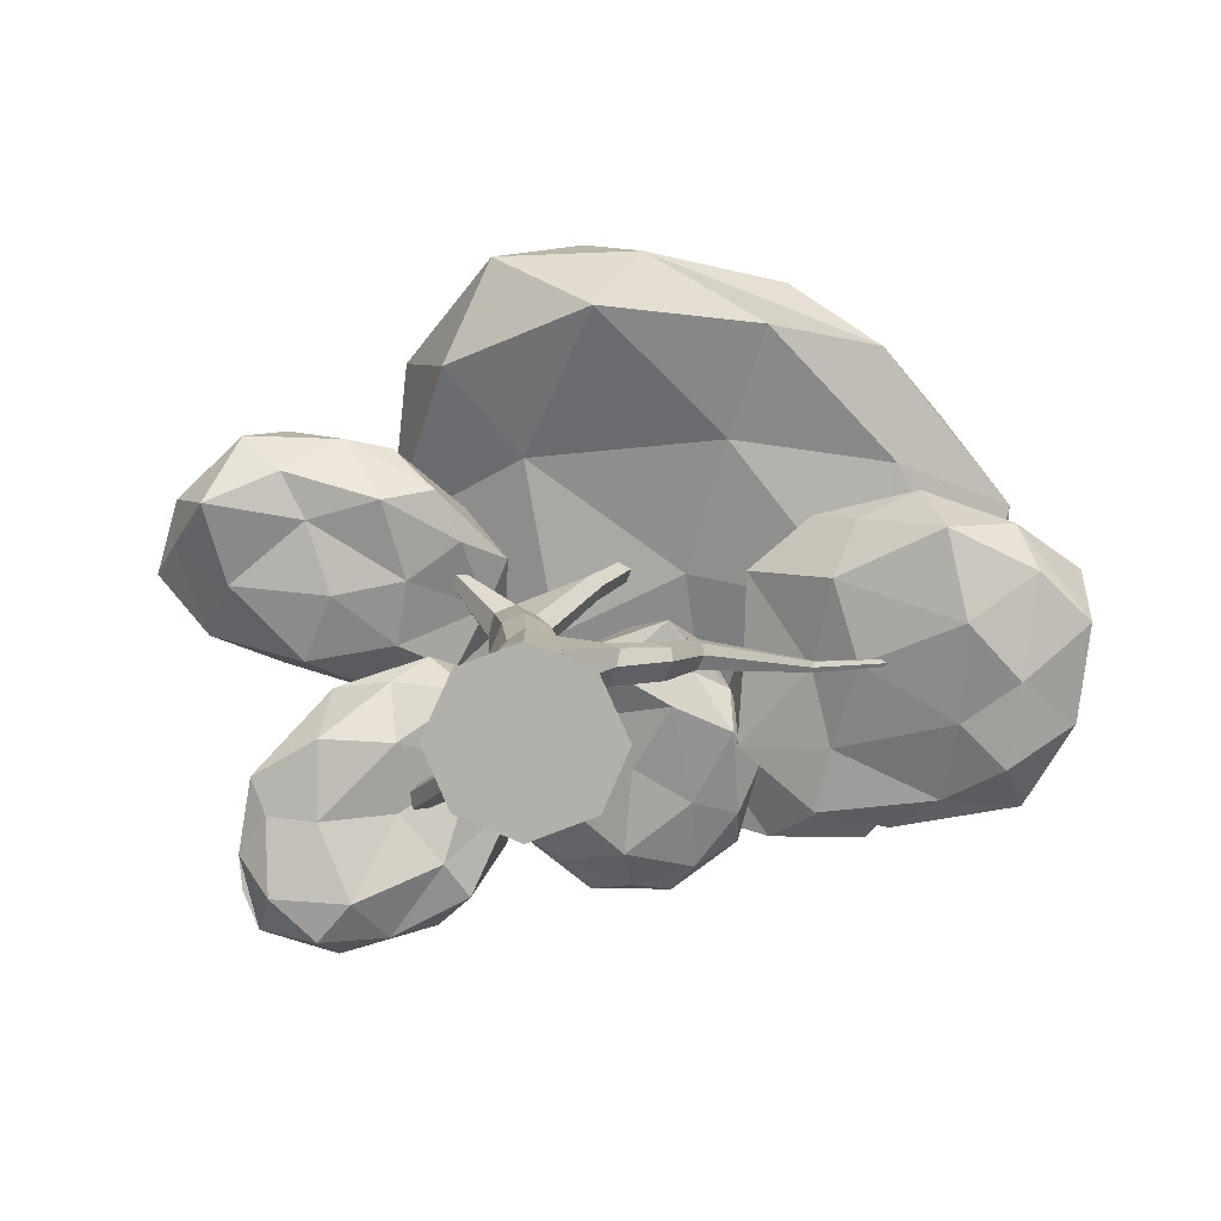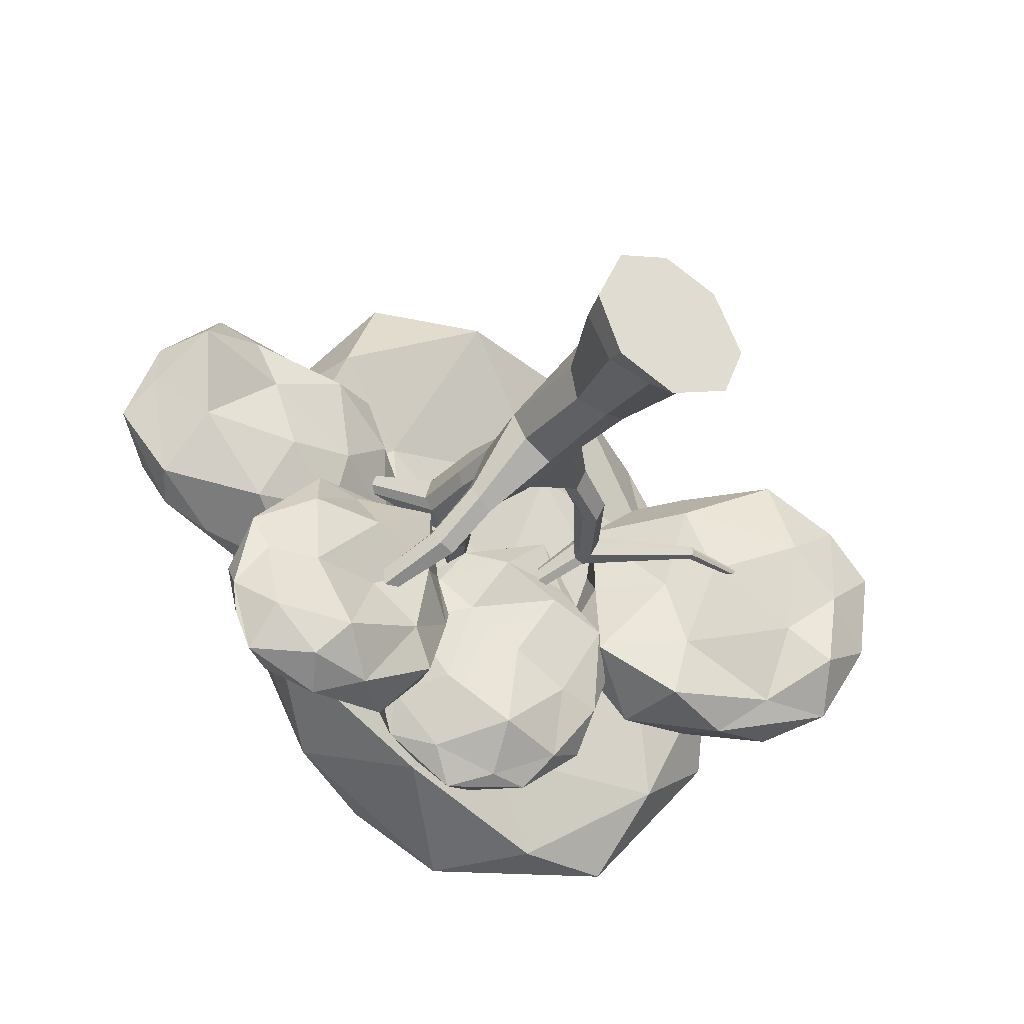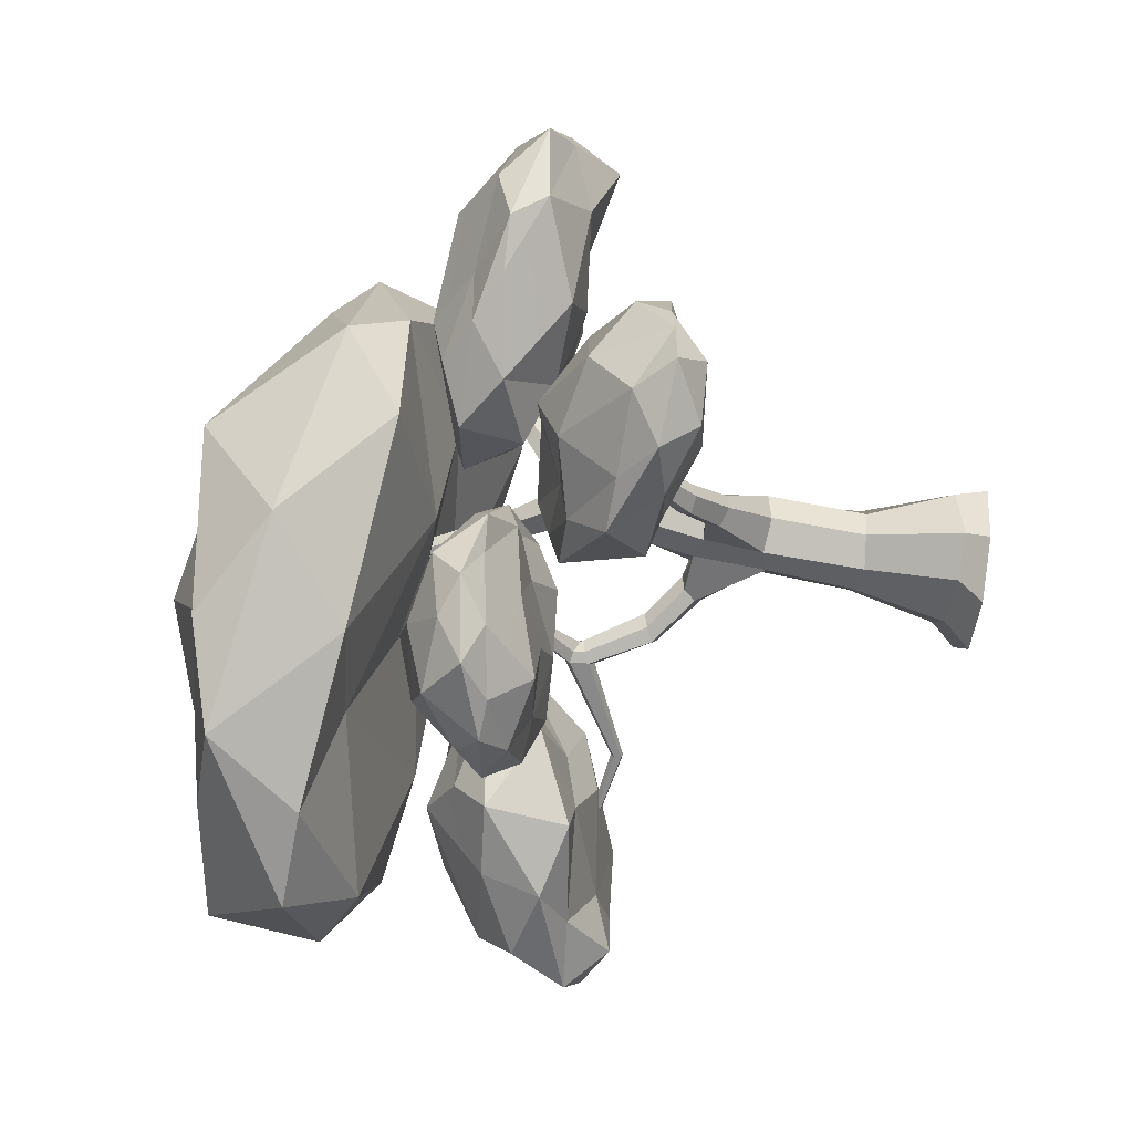
<metadata>
{"format":"obj","ext":"obj","renderer":"f3d","projection":"perspective","resolution":1024,"background":"white","views":[{"elev":12.0,"azim":2.0,"up":"+Z"},{"elev":-33.2,"azim":-30.4,"up":"+Z"},{"elev":-67.1,"azim":-96.8,"up":"+Z"}]}
</metadata>
<code>
o Icosphere.002_Icosphere.003
v -1.887 4.618 -2.24
v -1.999 5.052 -0.615
v -3.565 4.496 -2.254
v -2.905 4.221 -3.846
v -0.9659 4.616 -3.346
v -0.4752 5.363 -1.316
v -3.265 5.231 -1.308
v -3.91 4.644 -3.298
v -2.148 5.139 -3.882
v -0.6254 5.781 -2.164
v -1.17 5.659 -0.5566
v -2.447 6.13 -2.394
v -2.886 4.349 -2.286
v -1.885 4.525 -1.284
v -2.88 4.486 -1.229
v -0.9227 4.785 -0.6684
v -0.9161 4.811 -1.603
v -2.445 4.122 -3.301
v -3.513 4.203 -3.264
v -1.291 4.439 -2.855
v -2 4.536 -3.872
v -0.428 5.164 -2.202
v -1.535 5.365 -0.3506
v -0.6602 5.782 -0.7535
v -3.765 4.619 -1.768
v -2.706 4.805 -0.6415
v -3.7 4.611 -3.811
v -3.955 4.685 -2.825
v -1.443 5.179 -3.906
v -2.685 4.71 -4.153
v -0.2797 5.369 -1.881
v -0.5727 5.646 -2.93
v -2.344 5.633 -0.7648
v -3.88 5.097 -2.367
v -3.242 5.088 -3.763
v -1.298 5.631 -3.261
v -0.7335 5.947 -1.356
v -3.153 5.574 -1.716
v -1.831 6.023 -1.365
v -3.319 5.614 -2.979
v -2.311 5.86 -3.114
v -1.387 5.721 -2.304
v -2.813 5.541 0.3961
v -3.451 5.66 2.014
v -4.908 5.946 0.9694
v -3.609 6.714 -0.7622
v -1.284 6.2 -0.7332
v -1.15 5.883 1.055
v -4.519 6.42 1.845
v -4.608 6.915 0.1314
v -2.305 7.372 -0.7754
v -0.758 7.092 0.4365
v -2.065 6.309 2.203
v -2.67 7.411 1.284
v -4.16 5.643 0.5033
v -3.131 5.617 1.374
v -4.414 5.273 1.651
v -2.142 5.498 1.67
v -1.851 5.694 0.569
v -3.209 5.782 -0.5311
v -4.525 6.234 -0.2928
v -1.997 5.855 -0.3239
v -2.275 6.565 -1.127
v -0.8621 6.346 0.07812
v -2.671 6.177 2.346
v -1.478 5.838 1.744
v -4.855 5.988 1.573
v -3.965 5.937 2.417
v -4.283 6.709 -0.4937
v -5.202 6.314 0.5116
v -1.52 7.064 -1.028
v -2.93 7.041 -0.8688
v -0.5897 6.419 0.7272
v -0.6514 6.942 -0.2382
v -3.464 6.518 2.394
v -4.684 6.691 1.446
v -3.399 7.087 -0.3027
v -1.24 7.156 -0.1668
v -1.162 6.651 1.368
v -3.732 7.024 1.676
v -2.394 6.964 1.962
v -3.917 7.376 0.5293
v -2.581 7.552 0.001282
v -1.54 7.064 0.7941
v 1.745 7.353 0.3603
v 5.753 7.459 -0.2858
v 2.797 6.543 3.822
v -1.453 6.745 3.23
v -1.848 7.836 -1.644
v 2.934 8.544 -3.659
v 5.17 7.991 2.43
v 0.3391 8.286 4.687
v -1.973 8.988 1.763
v 0.702 10.15 -2.852
v 5.707 9.753 -1.742
v 2.529 10.88 1.564
v 2.294 6.911 2.259
v 4.096 7.144 -0.06786
v 4.554 7.258 1.901
v 4.711 7.714 -2.531
v 2.086 8.125 -2.337
v -0.4101 7.051 1.973
v 0.5535 6.082 4.108
v -0.002752 7.23 -0.4681
v -2.288 7.874 0.8558
v 0.688 8.208 -2.873
v 6.053 8.207 -1.565
v 4.301 8.645 -3.695
v 4.348 7.46 3.43
v 6.107 7.768 1.255
v -0.8203 7.084 4.628
v 1.154 7.596 4.67
v -2.371 8.667 0.05411
v -2.101 8.416 3.053
v 1.938 9.793 -3.694
v -0.6867 9.272 -2.495
v 5.734 8.909 0.1248
v 3.079 8.119 4.203
v -1.265 8.649 3.598
v -0.9361 10.41 -0.4268
v 3.506 9.927 -2.657
v 3.946 10.06 2.074
v 3.981 10.05 -0.6837
v 1.473 10.09 3.567
v -0.03417 10.24 1.947
v 1.592 10.2 -0.8852
v 1.079 5.688 -1.91
v 1.867 5.723 -0.6147
v -0.04084 6.086 -0.8305
v -0.5054 6.569 -2.662
v 1.046 6.346 -3.703
v 2.467 5.775 -2.52
v 1.013 6.785 -0.2519
v -0.6276 6.733 -1.719
v 0.1275 7.076 -3.384
v 1.948 6.676 -3.327
v 2.413 6.242 -1.523
v 1.171 7.541 -1.784
v 0.4098 5.89 -1.279
v 1.597 5.466 -1.013
v 0.8062 5.506 -0.5669
v 2.389 5.471 -1.35
v 1.859 5.696 -2.369
v 0.1015 6.047 -2.45
v -0.4865 6.169 -1.641
v 0.9671 5.766 -3.101
v 0.1539 6.471 -3.402
v 1.891 6.007 -3.331
v 2.345 5.895 -0.8745
v 2.727 5.852 -1.917
v 0.2376 5.826 -0.4131
v 1.538 5.688 0.08493
v -0.8601 6.58 -2.257
v -0.5166 6.307 -0.9933
v 0.4907 6.726 -3.88
v -0.4137 6.847 -3.207
v 2.462 6.285 -3.057
v 1.584 6.392 -3.77
v 1.964 6.497 -0.3709
v -0.02347 6.421 -0.8137
v -0.4217 7.228 -2.667
v 1.096 7.17 -3.599
v 2.438 6.419 -2.359
v 1.116 7.346 -0.8564
v 1.99 7.317 -1.583
v 0.1042 7.284 -1.719
v 0.5172 7.45 -2.829
v 1.699 7.287 -2.628
v 3.934 4.567 -0.2239
v 6.135 4.357 1.018
v 3.928 5.328 1.493
v 2.516 5.751 -0.3893
v 3.436 5.033 -2.292
v 5.778 4.189 -1.482
v 5.318 5.699 1.521
v 3.198 6.668 0.7005
v 3.362 6.604 -1.648
v 5.448 5.588 -2.351
v 6.525 5.087 -0.4059
v 5.273 6.595 -0.486
v 3.606 4.771 0.8312
v 5.249 4.169 0.3994
v 4.99 4.43 1.555
v 5.937 4.154 -0.3474
v 5.207 4.439 -0.9543
v 3.367 5.073 -0.3954
v 2.541 5.828 0.7122
v 3.622 4.922 -1.416
v 2.44 5.527 -1.559
v 5.028 4.871 -2.066
v 6.801 4.398 0.3696
v 6.66 4.489 -0.9528
v 4.715 5.364 1.859
v 5.871 4.814 1.537
v 2.78 6.401 0.2359
v 3.382 5.874 1.435
v 3.29 6.186 -2.274
v 2.239 6.275 -1.163
v 6.042 4.801 -2.112
v 4.412 5.319 -2.564
v 6.773 5.389 0.8452
v 4.36 6.195 1.366
v 2.972 6.583 -0.4559
v 4.312 6.117 -2.273
v 6.166 5.096 -1.463
v 5.393 6.478 0.6828
v 6.484 5.548 -0.4213
v 4.202 6.746 0.2717
v 4.031 6.94 -1.107
v 5.759 6.023 -1.506
v 0.03668 -0.08209 -1.209
v -0.1158 0.231 -0.9168
v 0.8879 -0.09413 -0.8636
v 0.6083 0.2548 -0.6617
v 1.226 -0.05039 -0.07694
v 0.8839 0.3047 -0.07945
v 0.8367 -0.03264 0.7917
v 0.5857 0.2525 0.5997
v 0.03957 -0.07379 1.074
v -0.07574 0.2983 0.8299
v -0.7203 -0.1011 0.7905
v -0.6281 0.2415 0.5429
v -1.103 -0.1114 -0.05189
v -1.007 0.3121 -0.06239
v -0.7658 -0.09162 -0.8622
v -0.7363 0.2238 -0.7492
v -0.003918 1.449 -0.6203
v 0.3399 1.569 -0.5018
v 0.5257 1.548 -0.1036
v 0.394 1.472 0.4081
v -0.1213 1.449 0.5679
v -0.4376 1.46 0.4041
v -0.5712 1.454 -0.03673
v -0.4535 1.488 -0.4987
v -0.08258 2.832 -0.6179
v 0.2457 2.733 -0.4116
v 0.4159 2.793 -0.07882
v 0.3057 2.767 0.341
v -0.1359 2.788 0.4743
v -0.432 2.824 0.3416
v -0.677 2.818 -0.03046
v -0.5122 2.769 -0.4084
v -0.2477 4.313 -0.4761
v 0.05484 4.389 -0.354
v 0.1747 4.368 -0.05225
v 0.0892 4.377 0.2752
v -0.2366 4.39 0.4425
v -0.5188 4.352 0.3107
v -0.6806 4.404 -0.07533
v -0.6343 4.366 -0.3322
v -0.5486 3.668 -0.3942
v -0.1609 3.654 -0.5857
v -0.4159 3.754 0.2294
v -0.631 3.657 -0.1138
v 0.202 3.642 0.3169
v -0.1728 3.643 0.4185
v 0.1522 3.743 -0.4377
v 0.3932 3.674 -0.04132
v 0.9412 3.496 -0.0315
v 0.8546 3.617 -0.3098
v 0.9842 3.653 0.1669
v 0.6444 3.802 -0.01026
v 0.7455 3.789 0.2062
v 0.7437 3.772 -0.2398
v 1.617 4.044 -0.0828
v 1.52 4.127 -0.3561
v 1.597 4.14 0.06652
v 1.213 4.253 -0.1058
v 1.365 4.238 0.1074
v 1.332 4.209 -0.2928
v 2.005 5.253 -0.2
v 1.939 5.203 -0.3993
v 2.011 5.193 -0.07086
v 1.716 5.086 -0.1736
v 1.788 5.141 -0.033
v 1.785 5.174 -0.358
v -0.8748 3.439 -1.148
v -0.9679 3.478 -0.9737
v -0.6323 3.538 -1.233
v -0.5882 3.715 -1.065
v -0.9156 3.651 -0.8787
v -0.7265 3.697 -0.9395
v -1.201 3.945 -1.715
v -1.304 4.024 -1.562
v -0.9829 3.986 -1.794
v -0.9354 4.151 -1.646
v -1.266 4.096 -1.498
v -1.077 4.25 -1.527
v -1.758 4.728 -2.242
v -1.812 4.755 -2.035
v -1.635 4.837 -2.274
v -1.568 4.907 -2.141
v -1.777 4.829 -1.997
v -1.586 4.894 -2.016
v -0.3613 5.492 -0.3918
v -0.1049 5.292 -0.2728
v -0.04129 5.288 -0.04228
v -0.1487 5.29 0.2189
v -0.4185 5.442 0.3255
v -0.6804 5.245 0.2493
v -0.7632 5.274 -0.06045
v -0.6444 5.26 -0.2467
v 0.5908 6.474 0.1692
v 0.3857 6.559 0.1873
v 0.6619 6.422 0.3786
v 0.4777 6.488 0.4948
v 0.2915 6.529 0.383
v -1.288 6.067 0.629
v -1.179 6.135 0.6241
v -1.309 6.07 0.4651
v -1.227 6.132 0.3679
v -1.041 6.224 0.4348
v 1.681 5.038 -0.1747
v 1.771 5.016 -0.3613
v 1.918 4.939 -0.3996
v 2.005 4.846 -0.1865
v 1.791 5.013 -0.01969
v 1.975 4.937 -0.05065
v 3.351 4.454 -0.2163
v 3.361 4.409 -0.2865
v 3.365 4.42 -0.1498
v 3.354 4.315 -0.136
v 3.364 4.311 -0.2759
v 3.355 4.282 -0.2039
v 4.536 4.643 -0.1915
v 4.548 4.613 -0.2325
v 4.528 4.614 -0.1531
v 4.554 4.565 -0.1449
v 4.567 4.568 -0.2264
v 4.581 4.55 -0.1842
v 1.415 5.854 -0.7063
v 1.374 5.76 -0.8092
v 1.415 5.879 -0.607
v 1.22 5.786 -0.633
v 1.272 5.86 -0.5608
v 1.237 5.744 -0.772
v 1.068 7.558 0.2863
v 0.8867 7.596 0.3009
v 1.115 7.515 0.4564
v 0.9786 7.558 0.5512
v 0.8083 7.559 0.4601
f 85 98 97
f 86 98 100
f 85 97 102
f 85 102 104
f 85 104 101
f 86 100 107
f 87 99 109
f 88 103 111
f 89 105 113
f 90 106 115
f 86 107 110
f 87 109 112
f 88 111 114
f 89 113 116
f 90 115 108
f 91 117 122
f 92 118 124
f 93 119 125
f 94 120 126
f 95 121 123
f 123 126 96
f 123 121 126
f 121 94 126
f 126 125 96
f 126 120 125
f 120 93 125
f 125 124 96
f 125 119 124
f 119 92 124
f 124 122 96
f 124 118 122
f 118 91 122
f 122 123 96
f 122 117 123
f 117 95 123
f 108 121 95
f 108 115 121
f 115 94 121
f 116 120 94
f 116 113 120
f 113 93 120
f 114 119 93
f 114 111 119
f 111 92 119
f 112 118 92
f 112 109 118
f 109 91 118
f 110 117 91
f 110 107 117
f 107 95 117
f 115 116 94
f 115 106 116
f 106 89 116
f 113 114 93
f 113 105 114
f 105 88 114
f 111 112 92
f 111 103 112
f 103 87 112
f 109 110 91
f 109 99 110
f 99 86 110
f 107 108 95
f 107 100 108
f 100 90 108
f 101 106 90
f 101 104 106
f 104 89 106
f 104 105 89
f 104 102 105
f 102 88 105
f 102 103 88
f 102 97 103
f 97 87 103
f 100 101 90
f 100 98 101
f 98 85 101
f 97 99 87
f 97 98 99
f 98 86 99
f 1 14 13
f 2 14 16
f 1 13 18
f 1 18 20
f 1 20 17
f 2 16 23
f 3 15 25
f 4 19 27
f 5 21 29
f 6 22 31
f 2 23 26
f 3 25 28
f 4 27 30
f 5 29 32
f 6 31 24
f 7 33 38
f 8 34 40
f 9 35 41
f 10 36 42
f 11 37 39
f 39 42 12
f 39 37 42
f 37 10 42
f 42 41 12
f 42 36 41
f 36 9 41
f 41 40 12
f 41 35 40
f 35 8 40
f 40 38 12
f 40 34 38
f 34 7 38
f 38 39 12
f 38 33 39
f 33 11 39
f 24 37 11
f 24 31 37
f 31 10 37
f 32 36 10
f 32 29 36
f 29 9 36
f 30 35 9
f 30 27 35
f 27 8 35
f 28 34 8
f 28 25 34
f 25 7 34
f 26 33 7
f 26 23 33
f 23 11 33
f 31 32 10
f 31 22 32
f 22 5 32
f 29 30 9
f 29 21 30
f 21 4 30
f 27 28 8
f 27 19 28
f 19 3 28
f 25 26 7
f 25 15 26
f 15 2 26
f 23 24 11
f 23 16 24
f 16 6 24
f 17 22 6
f 17 20 22
f 20 5 22
f 20 21 5
f 20 18 21
f 18 4 21
f 18 19 4
f 18 13 19
f 13 3 19
f 16 17 6
f 16 14 17
f 14 1 17
f 13 15 3
f 13 14 15
f 14 2 15
f 169 182 181
f 170 182 184
f 169 181 186
f 169 186 188
f 169 188 185
f 170 184 191
f 171 183 193
f 172 187 195
f 173 189 197
f 174 190 199
f 170 191 194
f 171 193 196
f 172 195 198
f 173 197 200
f 174 199 192
f 175 201 206
f 176 202 208
f 177 203 209
f 178 204 210
f 179 205 207
f 207 210 180
f 207 205 210
f 205 178 210
f 210 209 180
f 210 204 209
f 204 177 209
f 209 208 180
f 209 203 208
f 203 176 208
f 208 206 180
f 208 202 206
f 202 175 206
f 206 207 180
f 206 201 207
f 201 179 207
f 192 205 179
f 192 199 205
f 199 178 205
f 200 204 178
f 200 197 204
f 197 177 204
f 198 203 177
f 198 195 203
f 195 176 203
f 196 202 176
f 196 193 202
f 193 175 202
f 194 201 175
f 194 191 201
f 191 179 201
f 199 200 178
f 199 190 200
f 190 173 200
f 197 198 177
f 197 189 198
f 189 172 198
f 195 196 176
f 195 187 196
f 187 171 196
f 193 194 175
f 193 183 194
f 183 170 194
f 191 192 179
f 191 184 192
f 184 174 192
f 185 190 174
f 185 188 190
f 188 173 190
f 188 189 173
f 188 186 189
f 186 172 189
f 186 187 172
f 186 181 187
f 181 171 187
f 184 185 174
f 184 182 185
f 182 169 185
f 181 183 171
f 181 182 183
f 182 170 183
f 43 56 55
f 44 56 58
f 43 55 60
f 43 60 62
f 43 62 59
f 44 58 65
f 45 57 67
f 46 61 69
f 47 63 71
f 48 64 73
f 44 65 68
f 45 67 70
f 46 69 72
f 47 71 74
f 48 73 66
f 49 75 80
f 50 76 82
f 51 77 83
f 52 78 84
f 53 79 81
f 81 84 54
f 81 79 84
f 79 52 84
f 84 83 54
f 84 78 83
f 78 51 83
f 83 82 54
f 83 77 82
f 77 50 82
f 82 80 54
f 82 76 80
f 76 49 80
f 80 81 54
f 80 75 81
f 75 53 81
f 66 79 53
f 66 73 79
f 73 52 79
f 74 78 52
f 74 71 78
f 71 51 78
f 72 77 51
f 72 69 77
f 69 50 77
f 70 76 50
f 70 67 76
f 67 49 76
f 68 75 49
f 68 65 75
f 65 53 75
f 73 74 52
f 73 64 74
f 64 47 74
f 71 72 51
f 71 63 72
f 63 46 72
f 69 70 50
f 69 61 70
f 61 45 70
f 67 68 49
f 67 57 68
f 57 44 68
f 65 66 53
f 65 58 66
f 58 48 66
f 59 64 48
f 59 62 64
f 62 47 64
f 62 63 47
f 62 60 63
f 60 46 63
f 60 61 46
f 60 55 61
f 55 45 61
f 58 59 48
f 58 56 59
f 56 43 59
f 55 57 45
f 55 56 57
f 56 44 57
f 127 140 139
f 128 140 142
f 127 139 144
f 127 144 146
f 127 146 143
f 128 142 149
f 129 141 151
f 130 145 153
f 131 147 155
f 132 148 157
f 128 149 152
f 129 151 154
f 130 153 156
f 131 155 158
f 132 157 150
f 133 159 164
f 134 160 166
f 135 161 167
f 136 162 168
f 137 163 165
f 165 168 138
f 165 163 168
f 163 136 168
f 168 167 138
f 168 162 167
f 162 135 167
f 167 166 138
f 167 161 166
f 161 134 166
f 166 164 138
f 166 160 164
f 160 133 164
f 164 165 138
f 164 159 165
f 159 137 165
f 150 163 137
f 150 157 163
f 157 136 163
f 158 162 136
f 158 155 162
f 155 135 162
f 156 161 135
f 156 153 161
f 153 134 161
f 154 160 134
f 154 151 160
f 151 133 160
f 152 159 133
f 152 149 159
f 149 137 159
f 157 158 136
f 157 148 158
f 148 131 158
f 155 156 135
f 155 147 156
f 147 130 156
f 153 154 134
f 153 145 154
f 145 129 154
f 151 152 133
f 151 141 152
f 141 128 152
f 149 150 137
f 149 142 150
f 142 132 150
f 143 148 132
f 143 146 148
f 146 131 148
f 146 147 131
f 146 144 147
f 144 130 147
f 144 145 130
f 144 139 145
f 139 129 145
f 142 143 132
f 142 140 143
f 140 127 143
f 139 141 129
f 139 140 141
f 140 128 141
f 211 212 214 213
f 213 214 216 215
f 215 216 218 217
f 217 218 220 219
f 219 220 222 221
f 221 222 224 223
f 222 220 231 232
f 225 226 212 211
f 223 224 226 225
f 211 213 215 217 219 221 223 225
f 229 228 236 237
f 212 226 234 227
f 214 212 227 228
f 218 216 229 230
f 224 222 232 233
f 220 218 230 231
f 226 224 233 234
f 216 214 228 229
f 252 251 250 243
f 234 233 241 242
f 232 231 239 240
f 230 229 237 238
f 228 227 235 236
f 227 234 242 235
f 233 232 240 241
f 231 230 238 239
f 254 253 248 249
f 256 255 246 247
f 258 257 244 245
f 251 254 249 250
f 253 256 247 248
f 255 258 245 246
f 257 252 243 244
f 246 245 297 298
f 236 235 252 257
f 237 236 260 259
f 240 239 256 253
f 241 254 281 278
f 257 258 262 264
f 239 238 255 256
f 241 240 253 254
f 235 242 277 279
f 263 261 267 269
f 262 263 269 268
f 236 257 264 260
f 255 238 261 263
f 258 255 263 262
f 238 237 259 261
f 315 314 276 272
f 314 313 274 276
f 261 259 265 267
f 264 262 268 270
f 260 264 270 266
f 259 260 266 265
f 276 274 334 336
f 273 271 331 333
f 315 272 320 323
f 313 317 275 274
f 317 318 273 275
f 271 273 321 319
f 280 279 285 286
f 282 280 286 288
f 252 235 279 280
f 251 252 280 282
f 242 241 278 277
f 254 251 282 281
f 284 287 293 290
f 287 288 294 293
f 277 278 284 283
f 281 282 288 287
f 278 281 287 284
f 279 277 283 285
f 289 290 293 294
f 291 289 294 292
f 285 283 289 291
f 288 286 292 294
f 286 285 291 292
f 283 284 290 289
f 302 301 310 311
f 244 243 295 296
f 243 250 302 295
f 249 248 300 301
f 247 246 298 299
f 245 244 296 297
f 250 249 301 302
f 248 247 299 300
f 298 297 305 306
f 306 305 339 340
f 296 295 304 303
f 295 299 307 304
f 299 298 306 307
f 297 296 303 305
f 312 311 310 308 309
f 300 299 309 308
f 295 302 311 312
f 299 295 312 309
f 301 300 308 310
f 267 265 316 318
f 269 267 318 317
f 268 269 317 313
f 265 266 315 316
f 270 268 313 314
f 266 270 314 315
f 319 321 327 325
f 323 320 326 329
f 316 315 323 324
f 272 271 319 320
f 273 318 322 321
f 318 316 324 322
f 330 329 326 325
f 328 330 325 327
f 324 323 329 330
f 321 322 328 327
f 320 319 325 326
f 322 324 330 328
f 333 331 334 335
f 331 332 336 334
f 272 276 336 332
f 271 272 332 331
f 274 275 335 334
f 275 273 333 335
f 337 338 341 340 339
f 303 304 338 337
f 307 306 340 341
f 305 303 337 339
f 304 307 341 338

</code>
